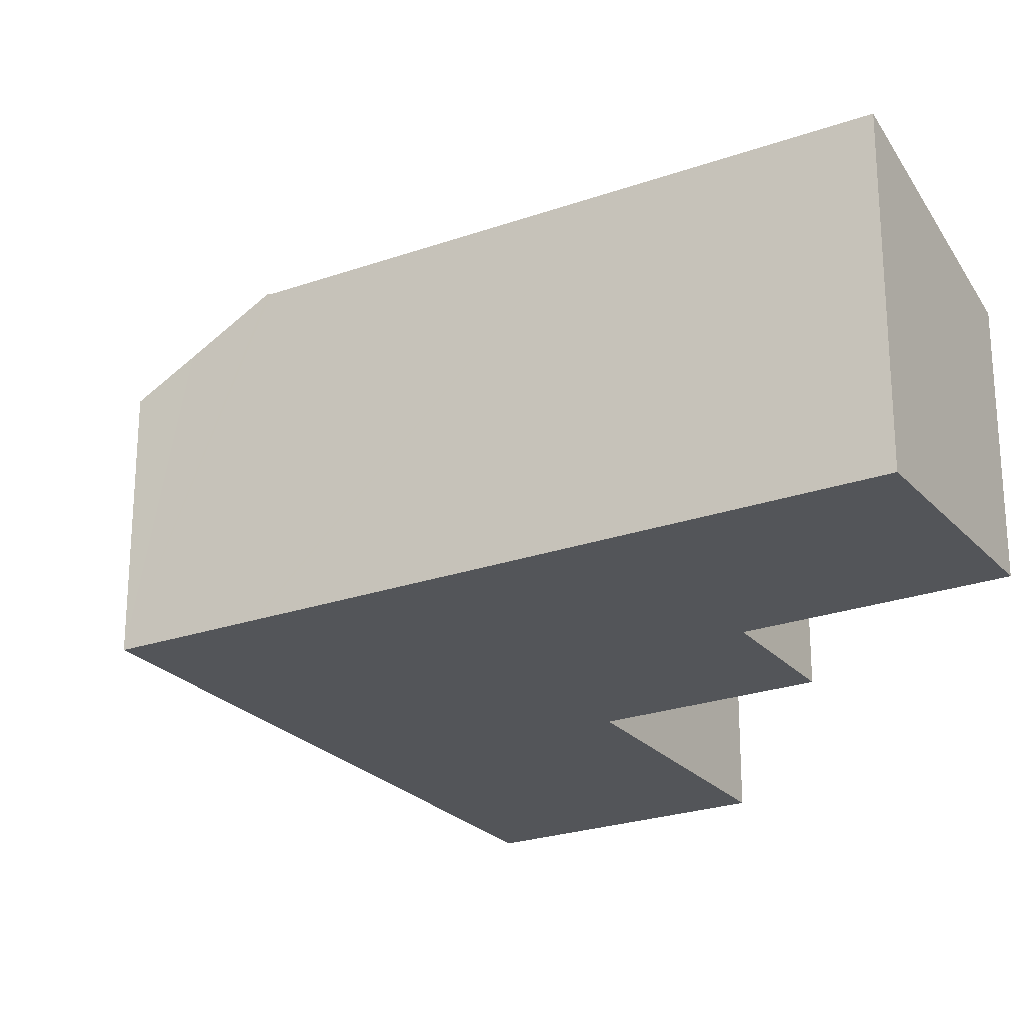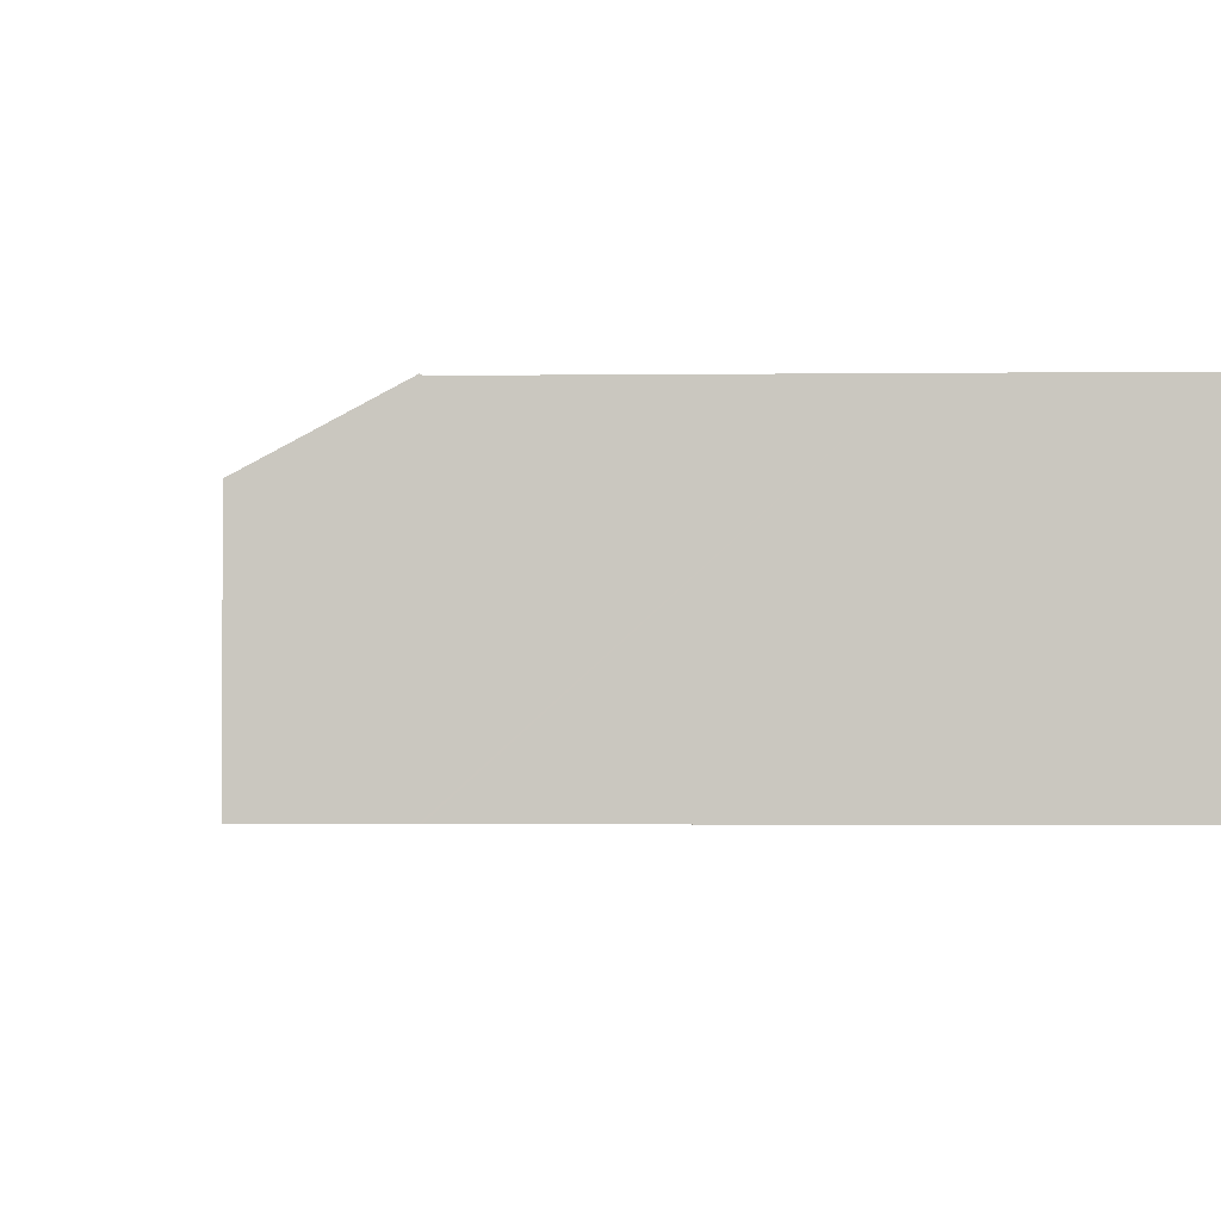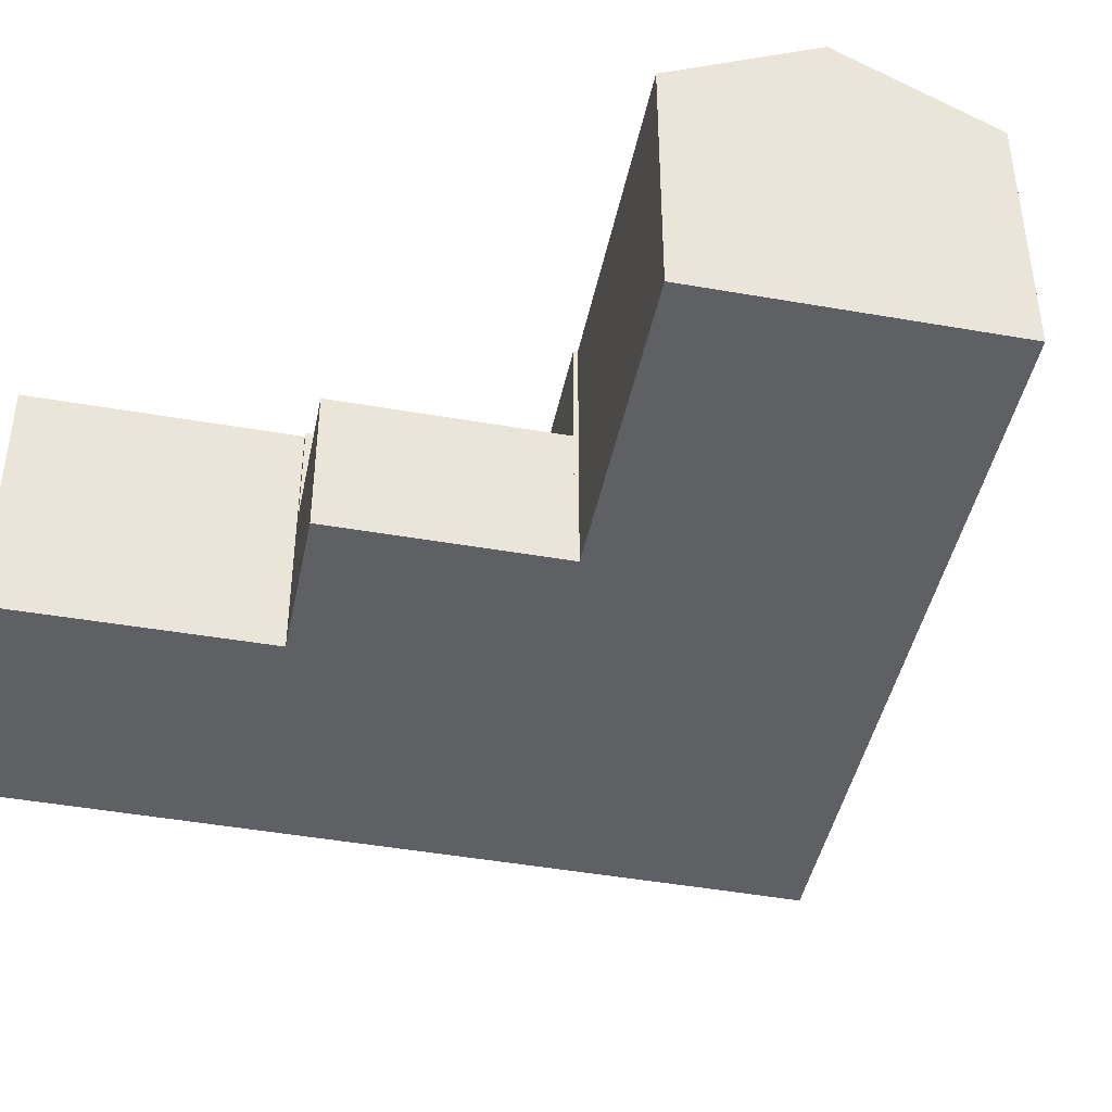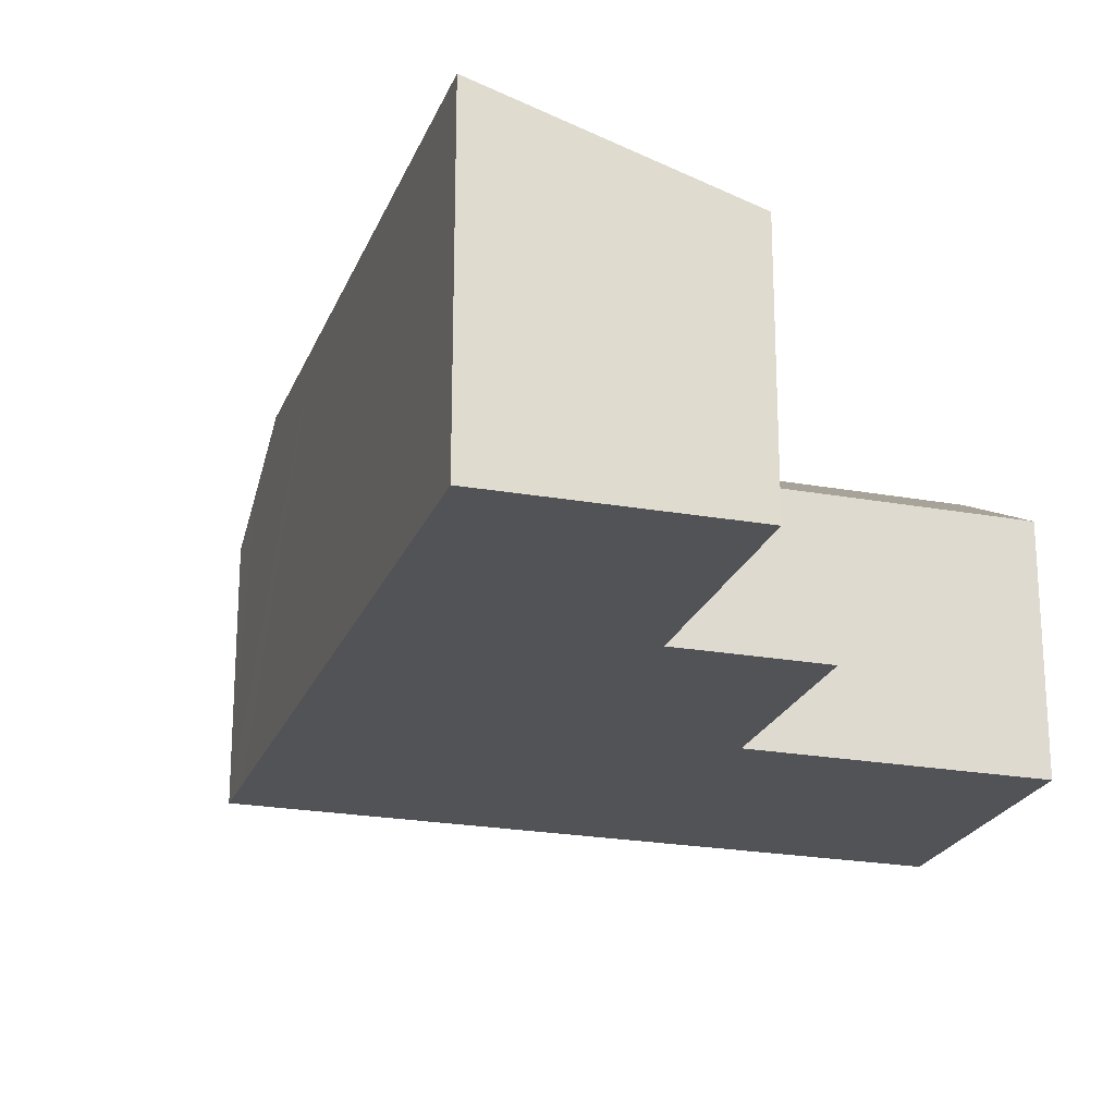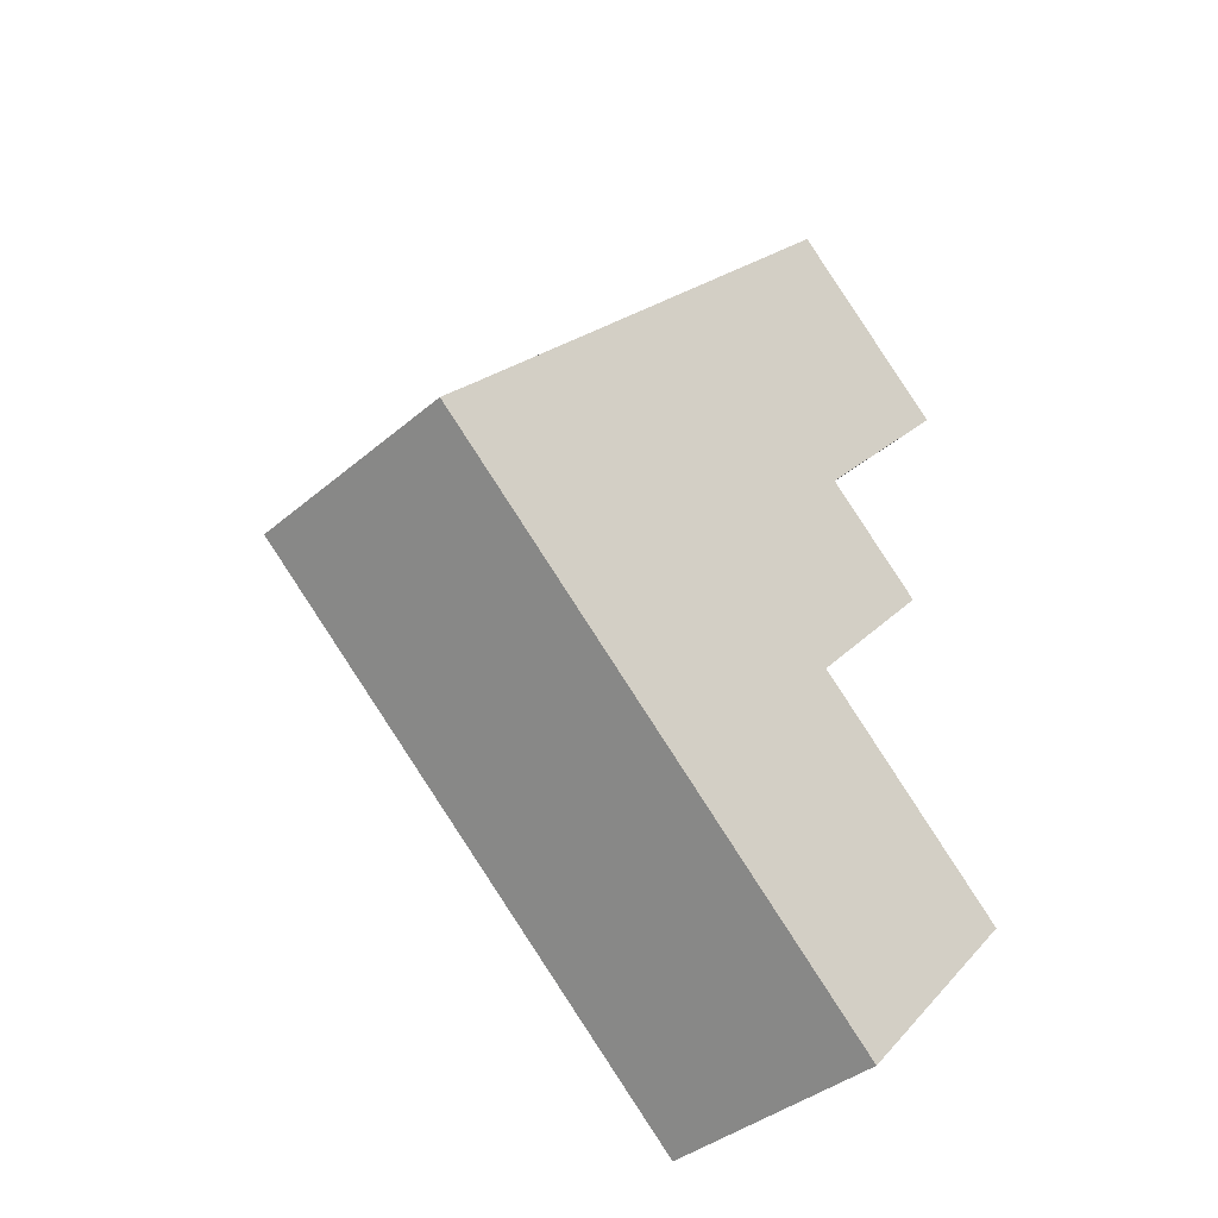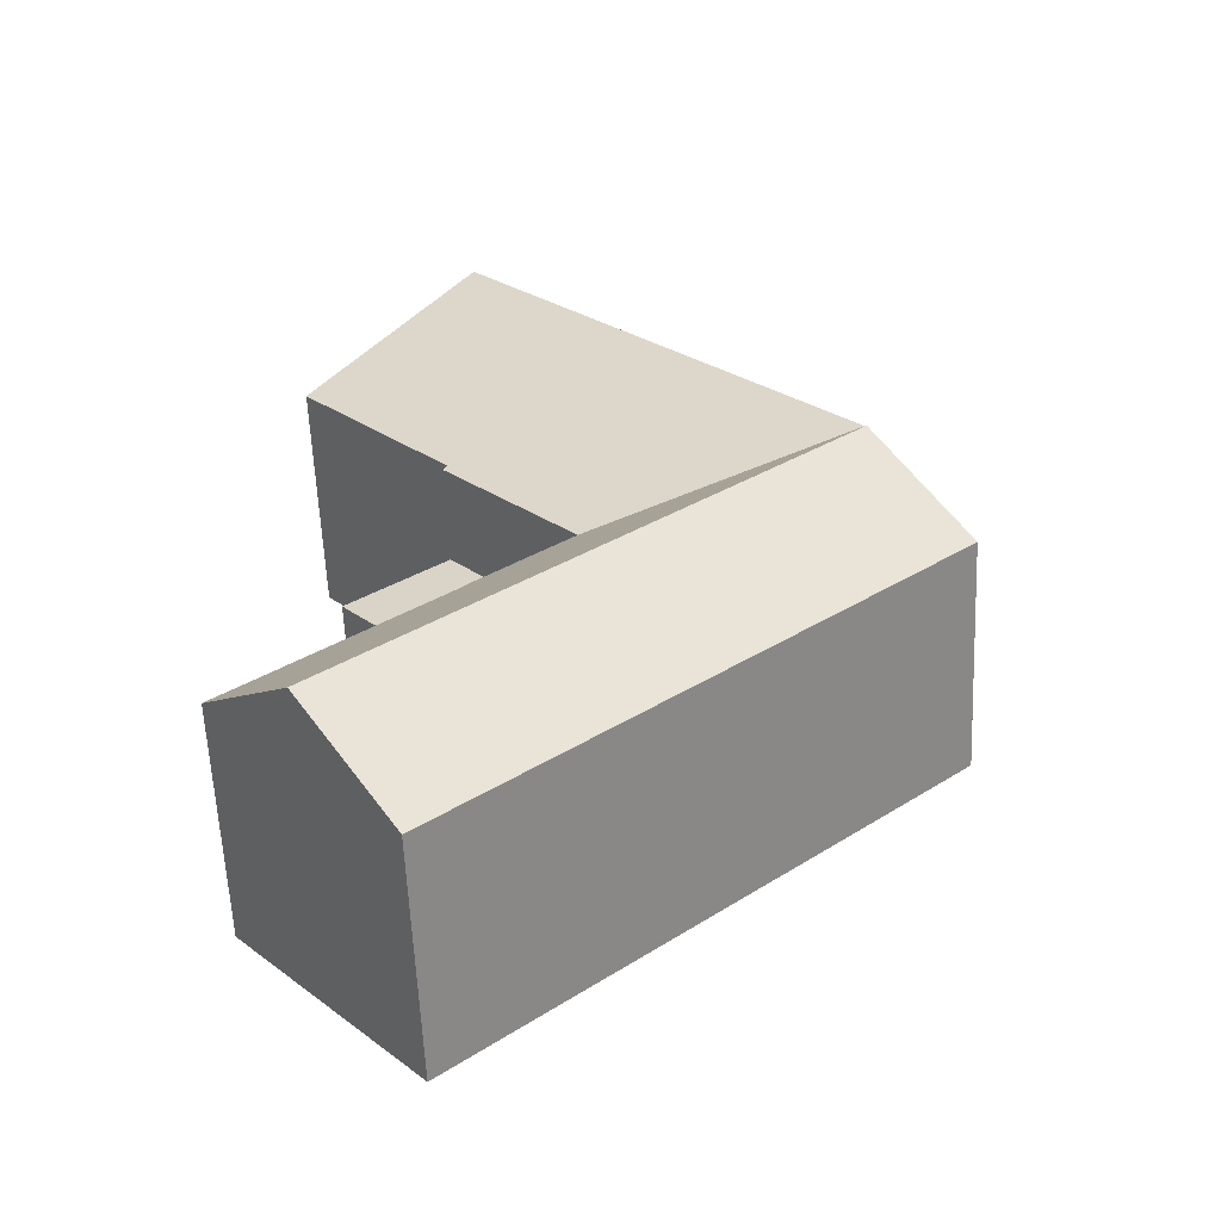
<metadata>
{"format":"obj","ext":"obj","renderer":"f3d","projection":"perspective","resolution":1024,"background":"white","views":[{"elev":-24.3,"azim":-18.0,"up":"+Y"},{"elev":-2.3,"azim":-45.9,"up":"+Y"},{"elev":-44.3,"azim":119.9,"up":"+Y"},{"elev":-22.5,"azim":24.1,"up":"+Y"},{"elev":-38.4,"azim":-43.0,"up":"+Z"},{"elev":-60.8,"azim":-177.4,"up":"+Z"}]}
</metadata>
<code>
v  6.775 5.758 -6.013
v  13.95 7.502 -7.987
v  11.77 5.758 -10.45
v  8.953 7.502 -3.554
v  4.265 5.758 -3.786
v  6.453 7.502 -1.335
v  0 5.758 3.526e-16
v  0.91 6.479 1.009
v  2.192 7.502 2.447
v  15.61 5.765 9.208
v  7.7 7.469 8.627
v  11.45 7.471 12.83
v  4.445 7.468 4.974
v  11.89 5.751 4.976
v  2.235 7.467 2.496
v  11.81 5.751 4.892
v  11.93 5.705 4.794
v  8.708 5.705 1.19
v  11.12 5.705 -0.951
v  11.06 5.755 -1.022
v  11.13 5.755 -1.089
v  16.14 5.75 -5.516
v  16.14 3.378e-16 -5.516
v  11.77 6.397e-16 -10.45
v  13.95 4.891e-16 -7.987
v  15.61 -5.638e-16 9.208
v  11.81 -2.995e-16 4.892
v  11.89 -3.047e-16 4.976
v  11.93 -2.935e-16 4.794
v  8.708 -7.287e-17 1.19
v  11.06 6.258e-17 -1.022
v  11.12 5.823e-17 -0.951
v  6.775 3.682e-16 -6.013
v  4.265 2.318e-16 -3.786
v  0 0 0
v  0.91 -6.178e-17 1.009
v  2.192 -1.498e-16 2.447
v  2.235 -1.528e-16 2.496
v  4.445 -3.046e-16 4.974
v  7.7 -5.283e-16 8.627
v  11.45 -7.857e-16 12.83
v  11.13 6.668e-17 -1.089
v  8.708 3.311 1.19
v  14.33 3.311 2.683
v  11.12 3.311 -0.951
v  11.93 3.311 4.794
v  14.33 -1.643e-16 2.683
g defaultobject
f 1 2 3
f 2 1 4
f 4 1 5
f 4 5 6
f 6 5 7
f 6 7 8
f 6 8 9
f 10 11 12
f 11 10 13
f 13 10 14
f 13 14 15
f 15 14 16
f 15 16 17
f 15 17 18
f 18 9 15
f 9 18 6
f 6 18 19
f 6 19 20
f 6 20 4
f 4 20 21
f 4 21 22
f 4 22 2
f 23 2 22
f 2 23 3
f 3 23 24
f 24 23 25
f 26 14 10
f 14 26 16
f 16 26 27
f 27 26 28
f 29 18 17
f 18 29 30
f 19 31 20
f 31 19 32
f 24 1 3
f 1 24 33
f 1 33 5
f 5 33 34
f 5 34 7
f 7 34 35
f 35 8 7
f 8 35 9
f 9 35 15
f 15 35 13
f 13 35 36
f 13 36 11
f 11 36 37
f 11 37 38
f 11 38 39
f 11 39 12
f 12 39 40
f 12 40 41
f 41 10 12
f 10 41 26
f 27 17 16
f 17 27 29
f 30 19 18
f 19 30 32
f 31 21 20
f 21 31 22
f 22 31 23
f 23 31 42
f 40 26 41
f 26 40 28
f 28 40 39
f 28 39 27
f 27 39 29
f 29 39 30
f 30 39 38
f 30 38 37
f 30 37 36
f 30 36 32
f 32 36 35
f 32 35 34
f 32 34 31
f 31 34 42
f 42 34 23
f 23 34 33
f 23 33 25
f 25 33 24
f 43 44 45
f 44 43 46
f 30 46 43
f 46 30 29
f 29 44 46
f 44 29 47
f 47 45 44
f 45 47 32
f 32 43 45
f 43 32 30
f 32 29 30
f 29 32 47

</code>
